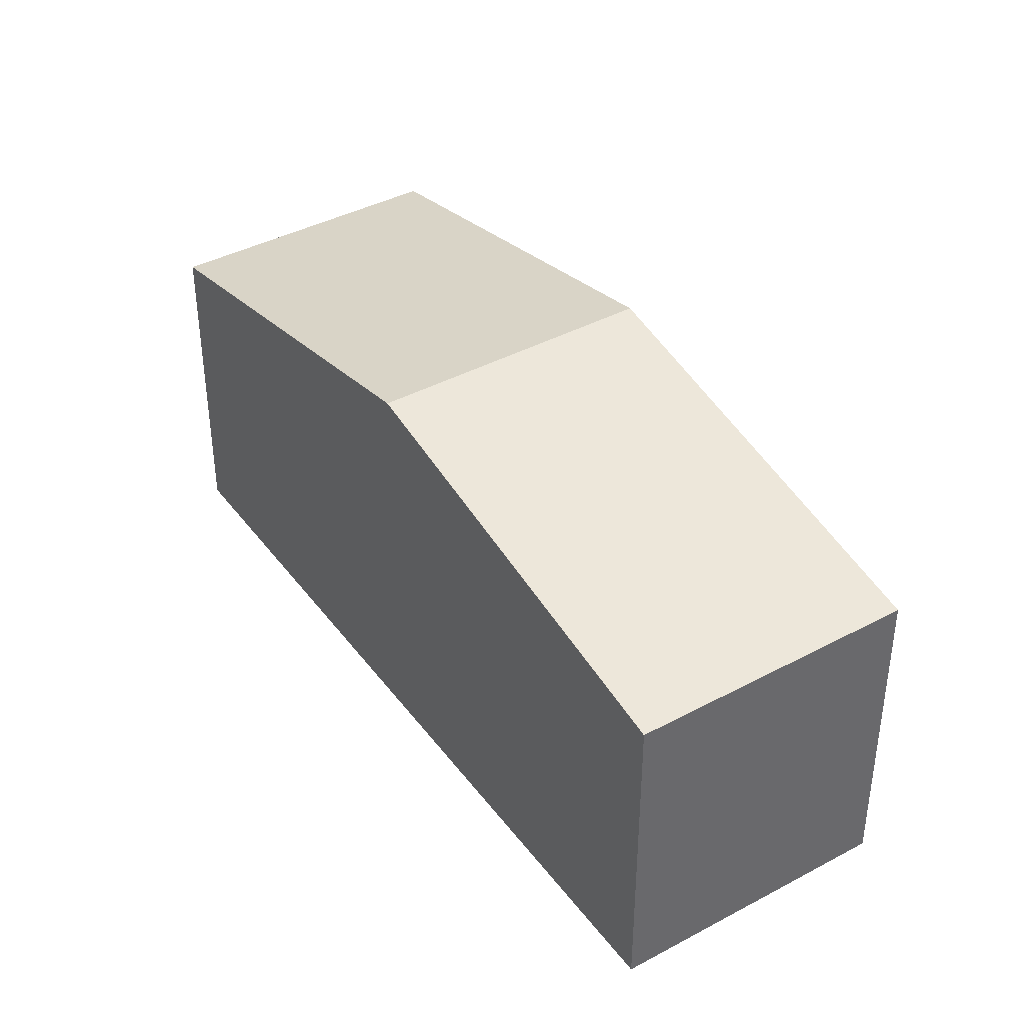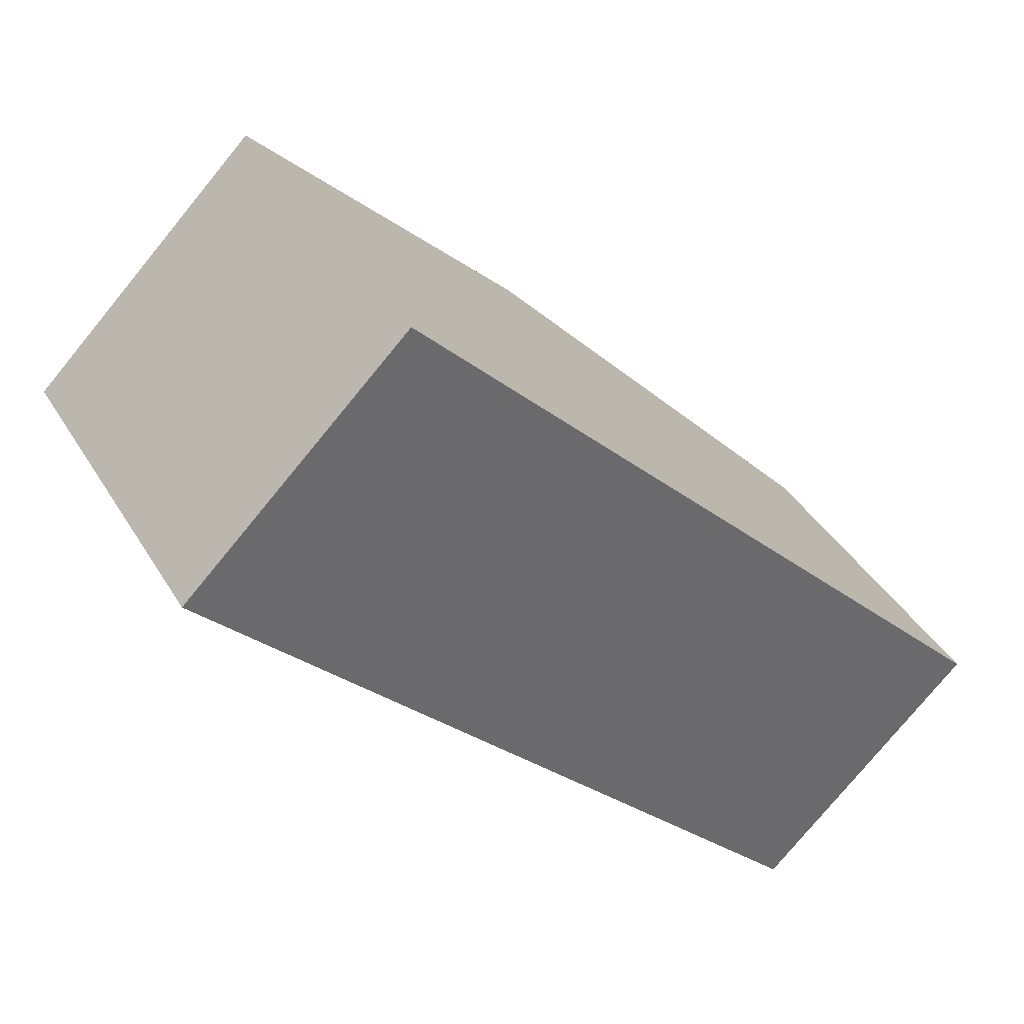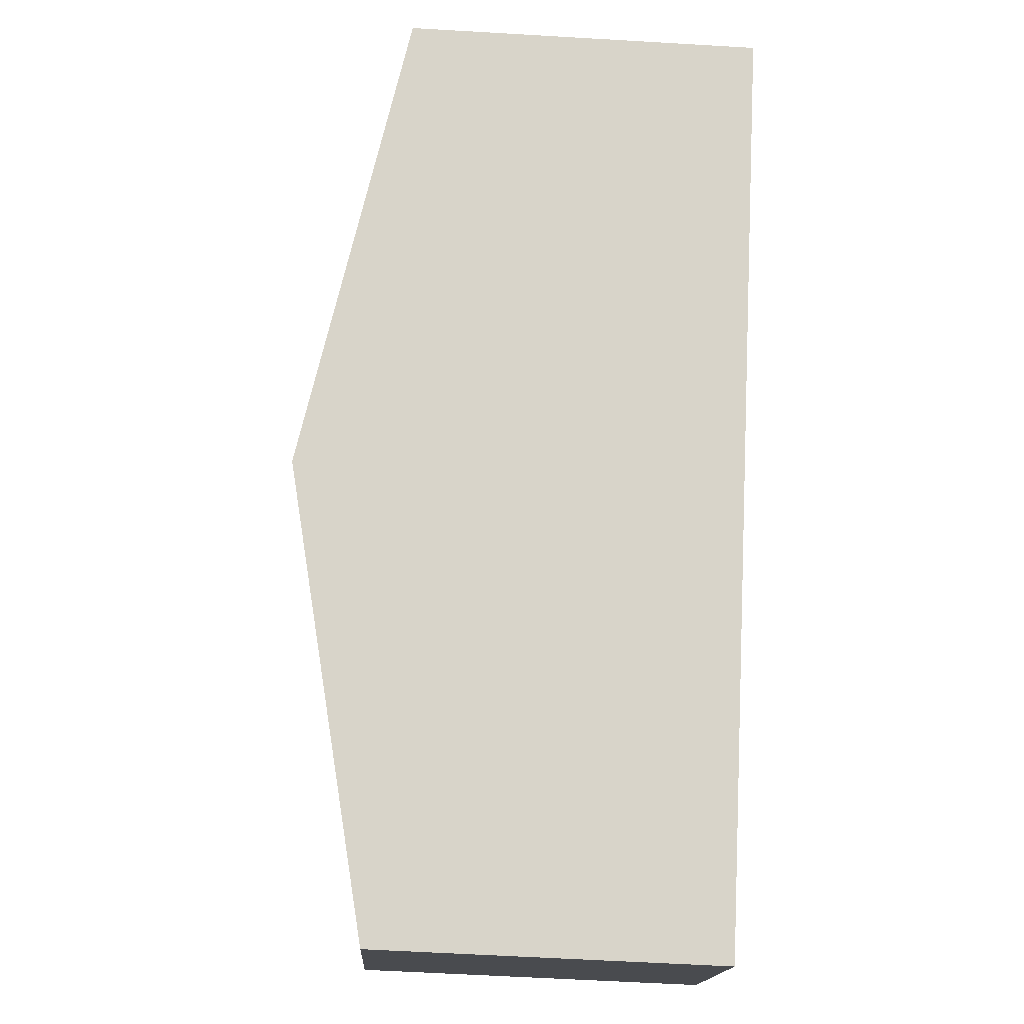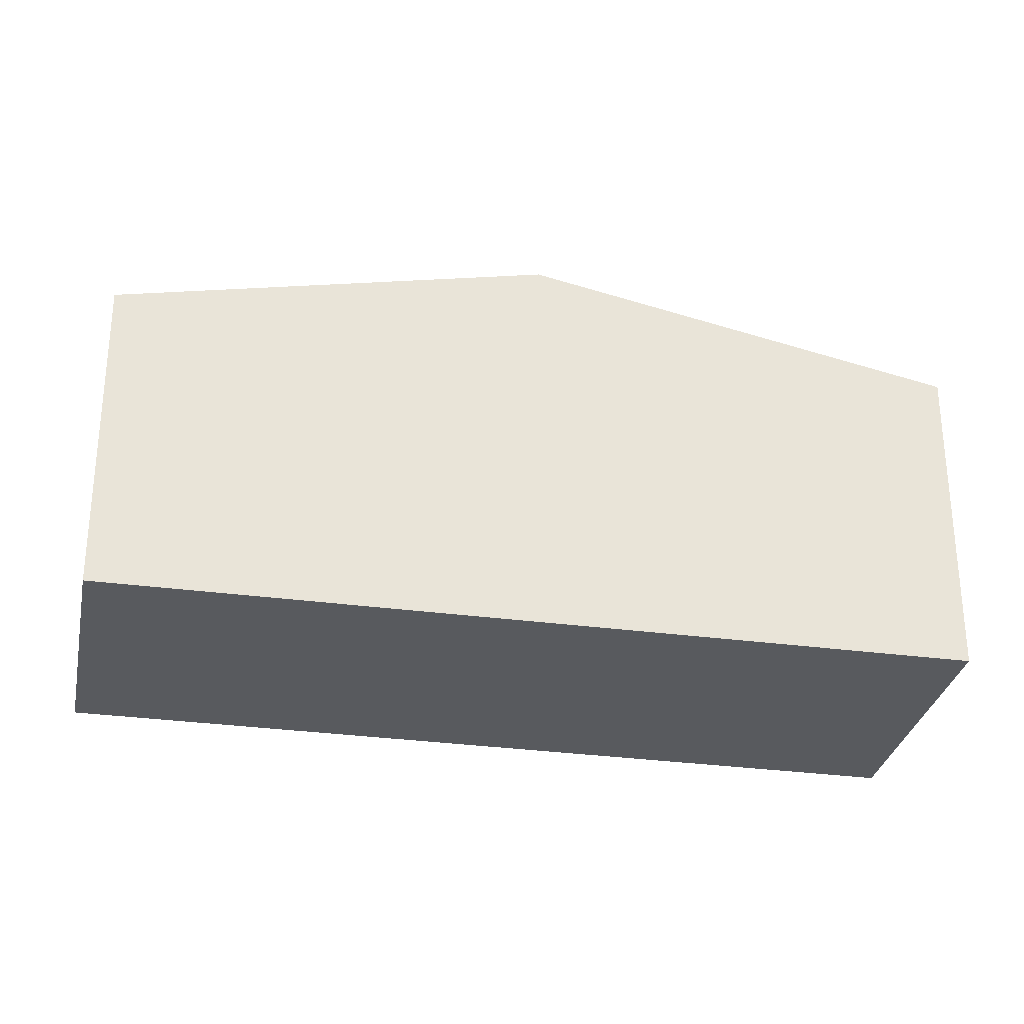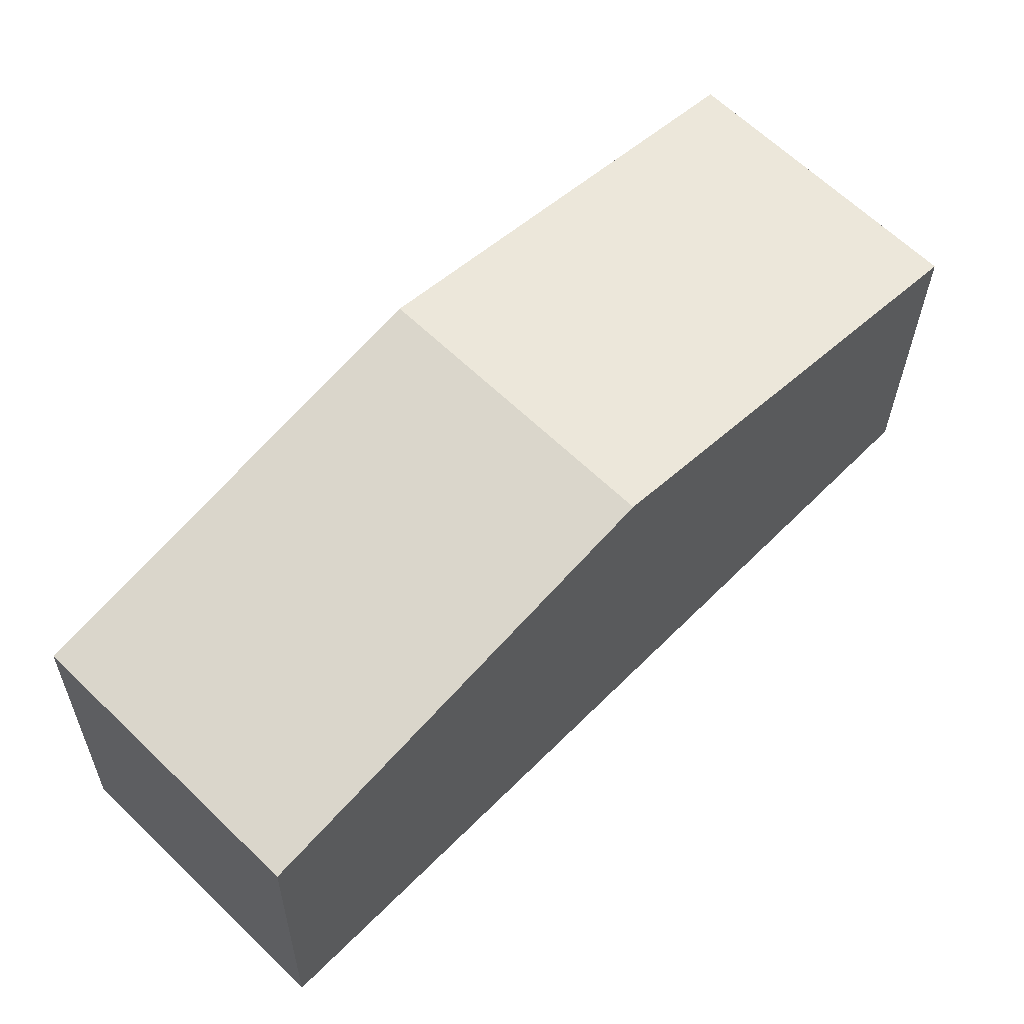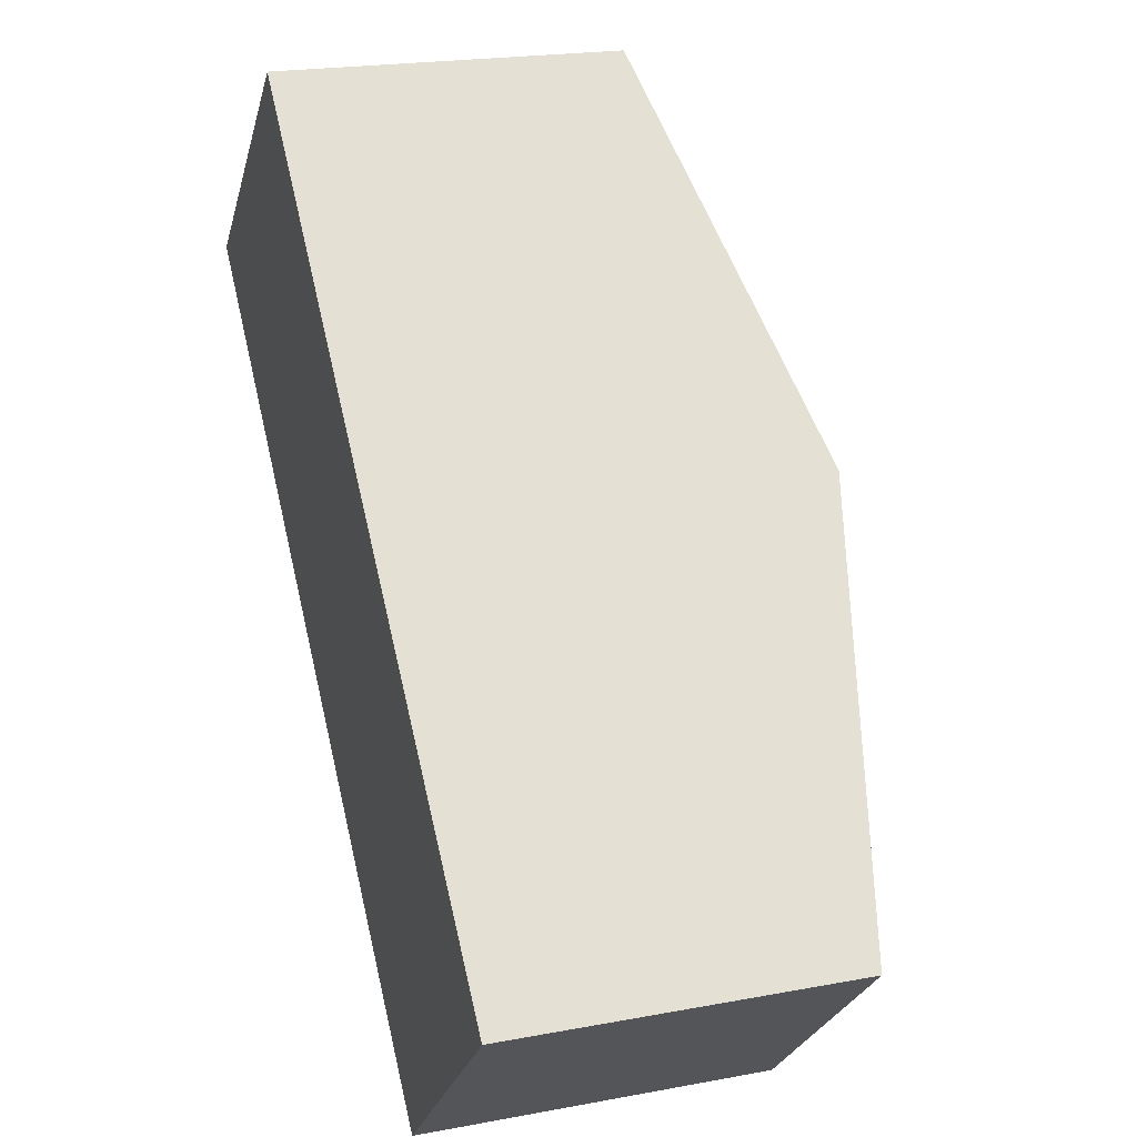
<metadata>
{"format":"obj","ext":"obj","renderer":"f3d","projection":"perspective","resolution":1024,"background":"white","views":[{"elev":40.4,"azim":-77.6,"up":"+Y"},{"elev":39.4,"azim":-27.9,"up":"+Z"},{"elev":-58.6,"azim":-93.5,"up":"+Z"},{"elev":-30.5,"azim":-145.5,"up":"+Y"},{"elev":-27.4,"azim":179.3,"up":"+Z"},{"elev":20.7,"azim":71.2,"up":"+Z"}]}
</metadata>
<code>
v  5.848 7.96 -5.963
v  15.69 6.289 -8.022
v  11.71 6.283 -11.94
v  9.868 7.96 -2.055
v  4.035 6.286 3.922
v  0 6.286 3.849e-16
v  0 0 0
v  4.035 -2.402e-16 3.922
v  9.868 1.258e-16 -2.055
v  15.69 4.912e-16 -8.022
v  11.71 7.309e-16 -11.94
v  5.848 3.651e-16 -5.963
g defaultobject
f 1 2 3
f 2 1 4
f 5 1 6
f 1 5 4
f 7 5 6
f 5 7 8
f 8 4 5
f 4 8 9
f 4 9 2
f 2 9 10
f 10 3 2
f 3 10 11
f 1 7 6
f 7 1 12
f 12 1 3
f 12 3 11
f 9 11 10
f 11 9 12
f 12 9 8
f 12 8 7

</code>
